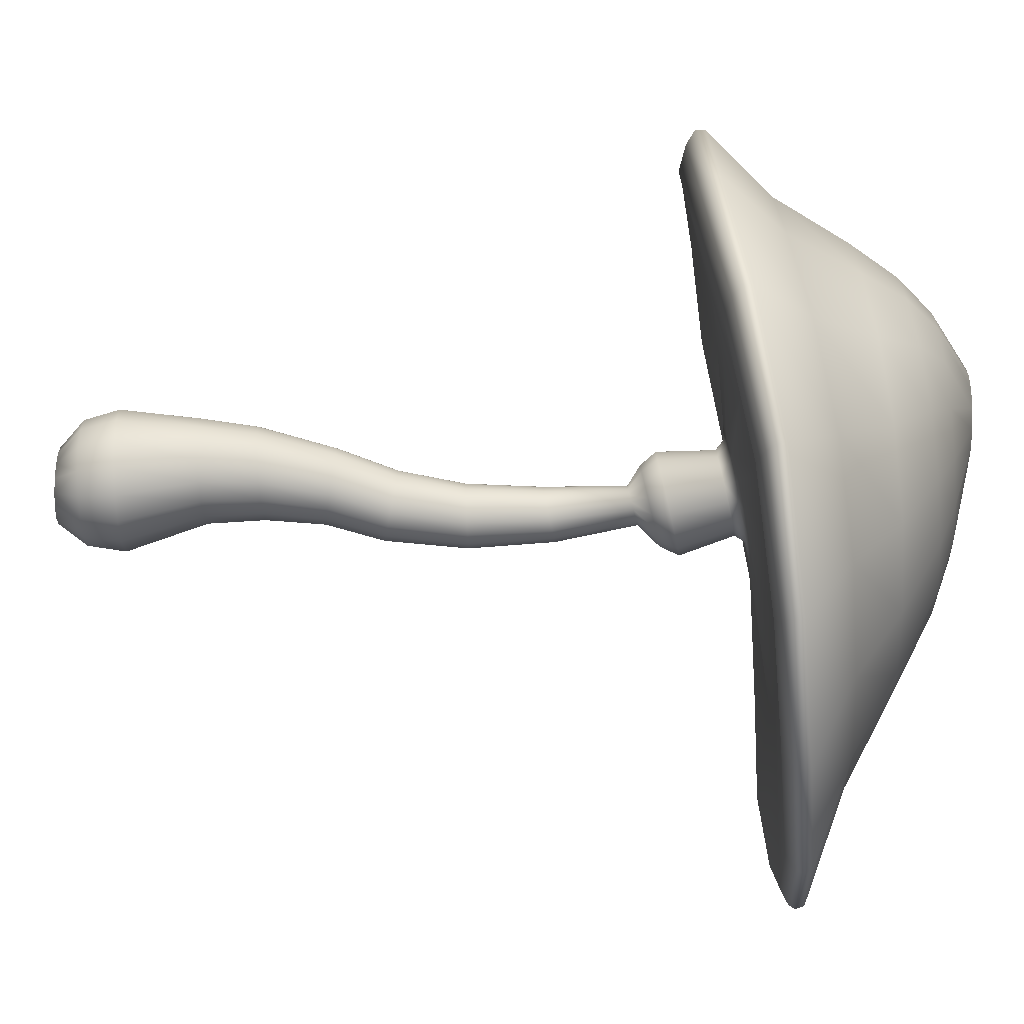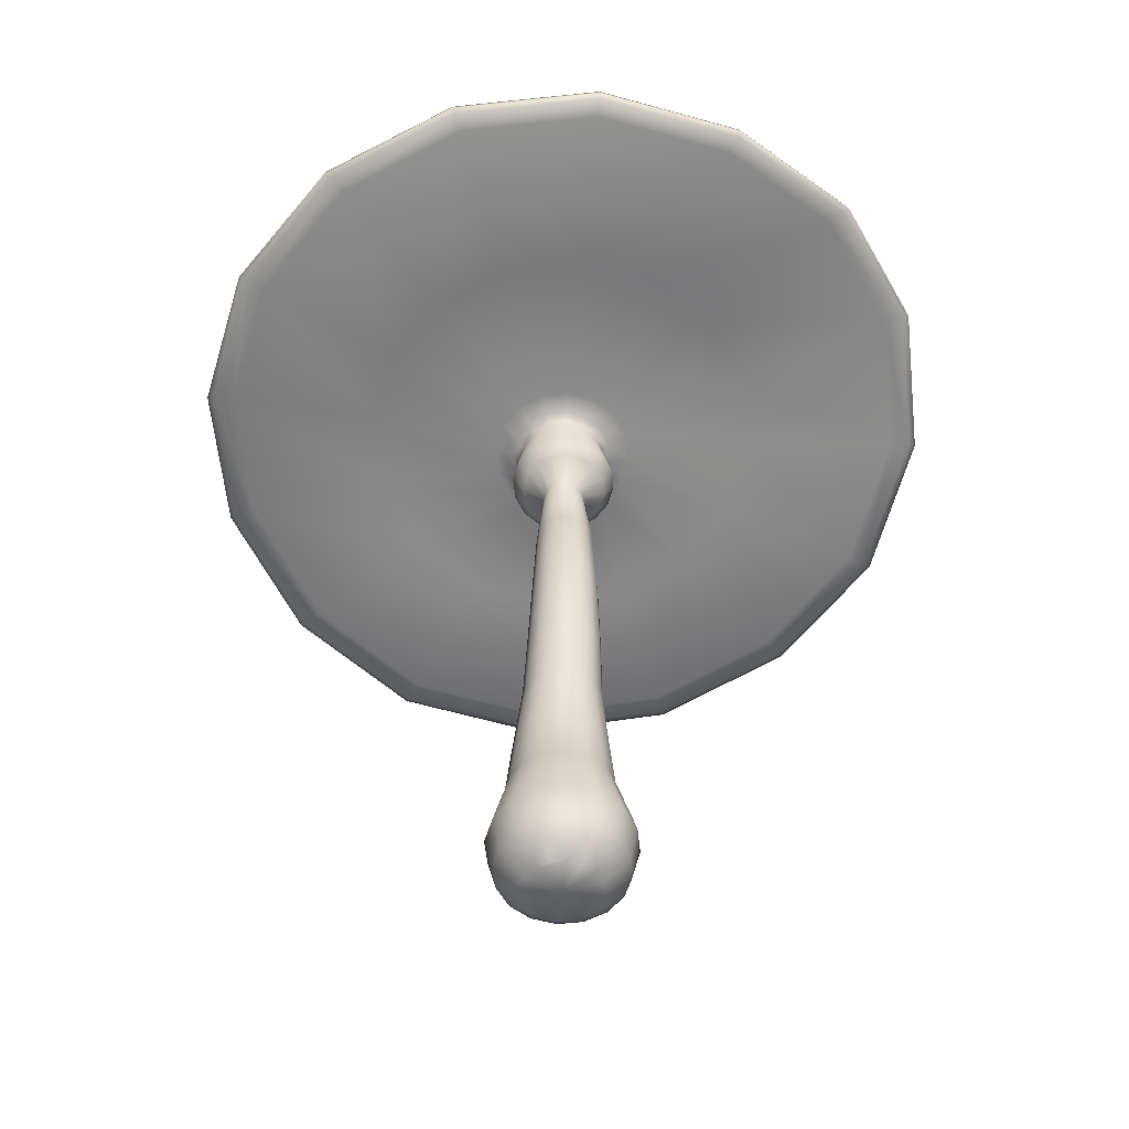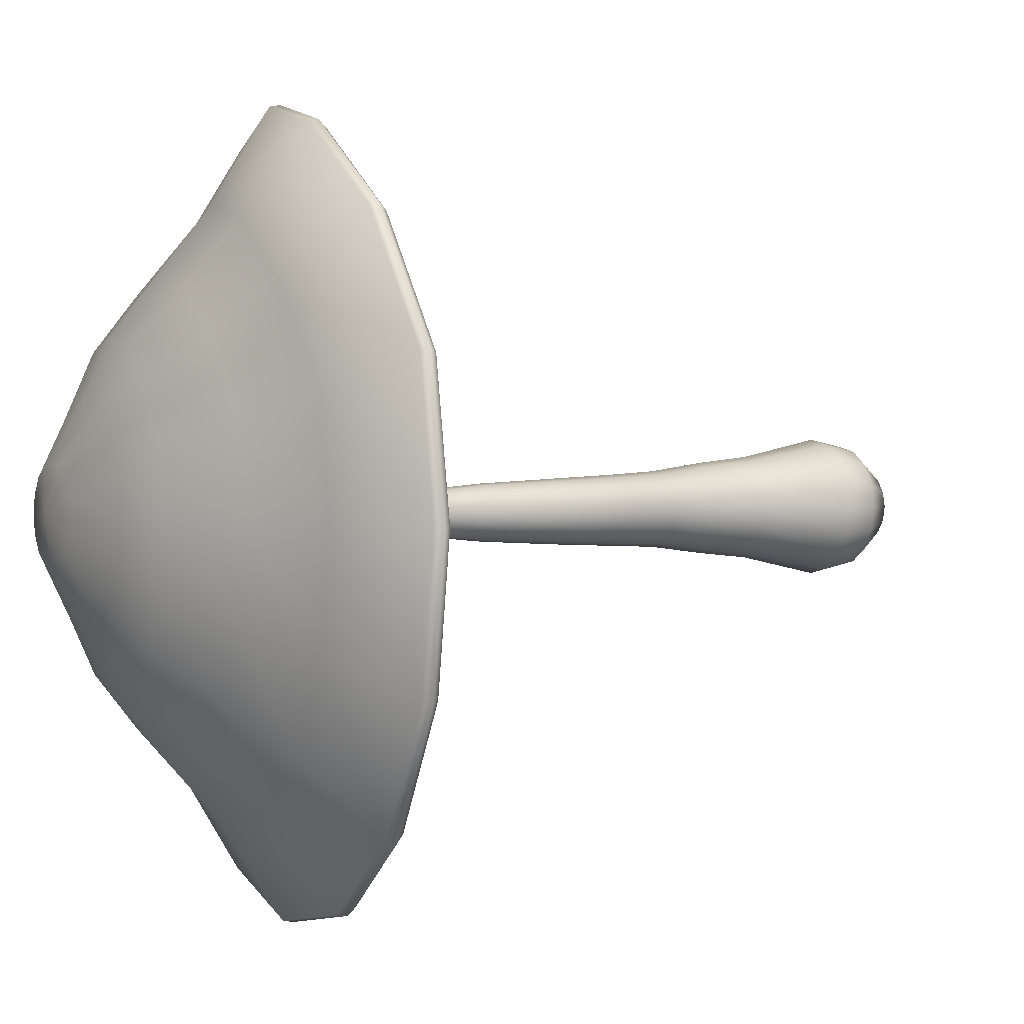
<metadata>
{"format":"obj","ext":"obj","renderer":"f3d","projection":"perspective","resolution":1024,"background":"white","views":[{"elev":-77.4,"azim":88.3,"up":"+Z"},{"elev":-51.2,"azim":-95.4,"up":"+Y"},{"elev":1.6,"azim":-120.6,"up":"+Z"}]}
</metadata>
<code>
o mushroom_2
g mushroom_2
v -0.000724 0 -0.278
v 0.5552 0 -0.278
v 0.8607 9.119 -0.3687
v 0.7933 6.736 -0.382
v -0.000724 0 0.278
v 0.5552 0 0.278
v 0.05295 6.922 0.382
v 0.7933 6.741 0.382
v 0.6703 0 -0
v 0.9469 6.696 -0
v 0.2772 0 0.3931
v 0.423 6.833 0.5403
v -0.1159 0 -0
v -0.1003 6.961 -0
v 0.423 6.832 -0.5403
v 0.2772 0 -0.3931
v 0.2226 6.881 -0.4992
v 0.1268 0 -0.3632
v 0.4277 0 -0.3632
v 0.6233 6.782 -0.4992
v 0.6404 0 -0.1504
v 0.907 6.704 -0.2068
v 0.6404 0 0.1504
v 0.907 6.71 0.2068
v 0.4277 0 0.3632
v 0.6233 6.784 0.4992
v 0.2227 6.881 0.4992
v 0.1268 0 0.3632
v -0.08594 0 0.1504
v -0.06043 6.95 0.2068
v -0.08594 0 -0.1504
v -0.06043 6.95 -0.2068
v -0.1643 0.6873 -0.5165
v 0.0896 1.496 -0.385
v 0.1258 2.086 -0.3424
v 0.07158 2.714 -0.2821
v -0.08822 3.316 -0.262
v -0.1518 4.146 -0.2379
v -0.07371 5.013 -0.2074
v 0.1018 5.846 -0.1495
v -0.1001 6.253 -0.3887
v 0.6485 6.057 -0.3887
v 0.3862 5.76 -0.1495
v 0.325 4.91 -0.2074
v 0.3193 4.113 -0.2379
v 0.4254 3.401 -0.262
v 0.6293 2.776 -0.2821
v 0.8032 2.007 -0.3424
v 0.8535 1.419 -0.385
v 0.8646 0.6125 -0.5165
v -0.1643 0.6873 0.5165
v 0.0896 1.496 0.385
v 0.1258 2.086 0.3424
v 0.07158 2.714 0.2821
v -0.08822 3.316 0.262
v -0.1518 4.146 0.2379
v -0.07371 5.013 0.2074
v 0.1018 5.846 0.1495
v -0.1001 6.253 0.3887
v 0.6485 6.062 0.3887
v 0.3862 5.761 0.1495
v 0.325 4.91 0.2074
v 0.3193 4.113 0.2379
v 0.4254 3.401 0.262
v 0.6293 2.776 0.2821
v 0.8032 2.007 0.3424
v 0.8535 1.419 0.385
v 0.8646 0.6125 0.5165
v 0.8037 6.015 -0
v 0.4451 5.742 -0
v 0.4076 4.889 -0
v 0.4169 4.107 -0
v 0.5317 3.419 -0
v 0.7448 2.789 -0
v 0.9435 1.991 -0
v 1.012 1.403 -0
v 1.078 0.597 -0
v 0.3501 0.6499 0.7305
v 0.4716 1.457 0.5445
v 0.4645 2.047 0.4843
v 0.3504 2.745 0.399
v 0.1686 3.359 0.3705
v 0.08375 4.13 0.3364
v 0.1257 4.962 0.2933
v 0.244 5.803 0.2115
v 0.2741 6.158 0.5497
v -0.3774 0.7028 -0
v -0.06862 1.512 -0
v -0.01449 2.103 -0
v -0.04392 2.701 -0
v -0.1946 3.299 -0
v -0.2494 4.153 -0
v -0.1563 5.034 -0
v 0.04288 5.864 -0
v -0.255 6.294 -0
v 0.2741 6.158 -0.5497
v 0.244 5.803 -0.2115
v 0.1257 4.962 -0.2933
v 0.08375 4.13 -0.3364
v 0.1686 3.359 -0.3705
v 0.3504 2.745 -0.399
v 0.4645 2.047 -0.4843
v 0.4716 1.457 -0.5445
v 0.3501 0.6499 -0.7305
v 0.07158 6.21 -0.5078
v 0.167 5.827 -0.1954
v 0.01777 4.989 -0.271
v -0.04375 4.139 -0.3108
v 0.02959 3.336 -0.3423
v 0.1995 2.728 -0.3686
v 0.2812 2.068 -0.4474
v 0.2648 1.478 -0.503
v 0.07171 0.6701 -0.6749
v 0.6286 0.6297 -0.6749
v 0.6783 1.437 -0.503
v 0.6478 2.025 -0.4474
v 0.5014 2.762 -0.3686
v 0.3075 3.382 -0.3423
v 0.2112 4.121 -0.3108
v 0.2336 4.934 -0.271
v 0.321 5.78 -0.1954
v 0.4767 6.105 -0.5078
v 0.7634 6.024 -0.2104
v 0.4298 5.747 -0.08092
v 0.3862 4.895 -0.1123
v 0.3916 4.108 -0.1287
v 0.5041 3.414 -0.1418
v 0.7148 2.786 -0.1527
v 0.9071 1.995 -0.1853
v 0.9706 1.407 -0.2084
v 1.022 0.6011 -0.2795
v 1.022 0.6011 0.2795
v 0.9706 1.407 0.2084
v 0.9071 1.995 0.1853
v 0.7148 2.786 0.1527
v 0.5041 3.414 0.1418
v 0.3916 4.108 0.1287
v 0.3862 4.895 0.1123
v 0.4298 5.747 0.08092
v 0.7633 6.029 0.2104
v 0.4767 6.107 0.5078
v 0.321 5.78 0.1954
v 0.2336 4.934 0.271
v 0.2112 4.121 0.3108
v 0.3075 3.382 0.3423
v 0.5014 2.762 0.3686
v 0.6478 2.025 0.4474
v 0.6783 1.437 0.503
v 0.6286 0.6297 0.6749
v 0.07171 0.6701 0.6749
v 0.2648 1.478 0.503
v 0.2812 2.068 0.4474
v 0.1995 2.728 0.3686
v 0.02959 3.336 0.3423
v -0.04375 4.139 0.3108
v 0.01777 4.989 0.271
v 0.167 5.827 0.1954
v 0.07157 6.209 0.5078
v -0.2147 6.284 0.2104
v 0.05819 5.86 0.08092
v -0.1348 5.029 0.1123
v -0.2241 4.151 0.1287
v -0.1669 3.303 0.1418
v -0.0139 2.704 0.1527
v 0.02198 2.098 0.1853
v -0.0275 1.508 0.2084
v -0.322 0.6987 0.2795
v -0.322 0.6987 -0.2795
v -0.0275 1.508 -0.2084
v 0.02198 2.098 -0.1853
v -0.0139 2.704 -0.1527
v -0.1669 3.303 -0.1418
v -0.2241 4.151 -0.1287
v -0.1348 5.029 -0.1123
v 0.05819 5.86 -0.08092
v -0.2147 6.284 -0.2104
v -0.1424 0.3024 -0.4576
v -0.1424 0.3024 0.4576
v 0.3137 0.2764 0.6471
v -0.3314 0.3131 -0
v 0.5605 0.2624 -0.5978
v 0.9096 0.2425 0.2476
v 0.06683 0.2905 0.5978
v -0.2823 0.3103 -0.2476
v 0.7698 0.2505 -0.4576
v 0.7698 0.2505 0.4576
v 0.9588 0.2397 -0
v 0.3137 0.2764 -0.6471
v 0.06683 0.2905 -0.5978
v 0.9096 0.2425 -0.2476
v 0.5605 0.2624 0.5978
v -0.2823 0.3103 0.2476
v -0.04631 6.059 -0.3063
v 0.5415 5.898 -0.3063
v -0.04631 6.059 0.3063
v 0.5415 5.901 0.3063
v 0.6633 5.865 -0
v 0.2476 5.98 0.4331
v -0.1681 6.093 -0
v 0.2476 5.98 -0.4331
v 0.08851 6.022 -0.4002
v 0.4067 5.936 -0.4002
v 0.6317 5.872 -0.1658
v 0.6317 5.875 0.1658
v 0.4066 5.938 0.4002
v 0.08851 6.022 0.4002
v -0.1364 6.084 0.1658
v -0.1364 6.084 -0.1658
v 0.05295 6.921 -0.382
v 2.908 6.667 -2.788
v -2.596 7.644 2.788
v 2.908 6.718 2.788
v 4.048 6.38 -0
v 0.1562 7.28 3.942
v -3.736 7.631 0
v 0.1562 7.156 -3.942
v -1.333 7.323 -3.642
v 1.646 6.955 -3.642
v 3.752 6.429 -1.509
v 3.752 6.511 1.509
v 1.646 6.917 3.642
v -1.333 7.61 3.642
v -3.439 7.604 1.509
v -3.439 7.587 -1.509
v -2.596 7.488 -2.788
v 1.598 9.097 -0.3687
v 0.8607 9.119 0.3687
v 1.598 9.097 0.3687
v 1.75 9.092 -0
v 1.229 9.108 0.5215
v 0.708 9.124 -0
v 1.229 9.108 -0.5215
v 1.03 9.114 -0.4818
v 1.429 9.102 -0.4818
v 1.711 9.094 -0.1996
v 1.711 9.094 0.1996
v 1.429 9.102 0.4818
v 1.03 9.114 0.4818
v 0.7477 9.122 0.1996
v 0.7477 9.122 -0.1996
v -2.316 7.965 -1.153
v -1.511 8.381 -0.8878
v -0.6273 8.803 -0.6587
v -0.2582 8.756 -1.217
v -1.005 8.339 -1.64
v -1.67 7.894 -2.131
v -2.542 7.99 0
v -1.688 8.395 -0
v -0.757 8.821 -0
v -2.316 7.998 1.153
v -1.511 8.399 0.8878
v -0.6273 8.804 0.6587
v -1.67 8.049 2.131
v -1.003 8.421 1.64
v -0.2577 8.771 1.217
v -0.7043 7.994 2.784
v -0.2454 8.375 2.143
v 0.2951 8.705 1.59
v 0.4346 7.755 3.013
v 0.6471 8.236 2.32
v 0.9465 8.609 1.721
v 1.573 7.499 2.784
v 1.539 8.095 2.143
v 1.598 8.522 1.59
v 2.538 7.329 2.131
v 2.295 7.994 1.64
v 2.15 8.443 1.217
v 3.182 7.172 1.153
v 2.8 7.901 0.8878
v 2.519 8.379 0.6587
v 3.409 7.073 -0
v 2.976 7.847 -0
v 2.648 8.35 -0
v 3.182 7.109 -1.153
v 2.799 7.868 -0.8878
v 2.518 8.368 -0.6587
v 2.538 7.288 -2.131
v 2.294 7.969 -1.64
v 2.149 8.429 -1.217
v 1.573 7.504 -2.784
v 1.537 8.097 -2.143
v 1.597 8.52 -1.59
v 0.4341 7.675 -3.013
v 0.6451 8.205 -2.32
v 0.9458 8.61 -1.721
v -0.7048 7.79 -2.784
v -0.2477 8.279 -2.143
v 0.2943 8.688 -1.59
v -3.299 7.346 -1.401
v -2.518 7.244 -2.588
v -3.573 7.389 0
v -3.299 7.366 1.401
v -2.518 7.404 2.588
v -1.349 7.364 3.382
v 0.03039 7.046 3.661
v 1.409 6.684 3.382
v 2.578 6.464 2.588
v 3.359 6.258 1.401
v 3.634 6.125 -0
v 3.359 6.177 -1.401
v 2.578 6.417 -2.588
v 1.409 6.703 -3.382
v 0.03039 6.911 -3.661
v -1.349 7.078 -3.382
v 0.4024 6.735 0.4523
v 0.5701 6.695 0.4179
v 0.7122 6.659 0.3198
v 0.8072 6.633 0.1731
v 0.8406 6.622 -0
v 0.8072 6.629 -0.1731
v 0.7123 6.655 -0.3198
v 0.5701 6.692 -0.4179
v 0.4024 6.735 -0.4523
v 0.2349 6.776 -0.4179
v 0.09294 6.811 -0.3198
v -0.001909 6.836 -0.1731
v -0.03523 6.844 -0
v -0.001909 6.836 0.1731
v 0.09294 6.811 0.3198
v 0.2349 6.775 0.4179
v -3.473 7.498 -1.516
v -3.77 7.542 0
v -3.473 7.514 1.516
v -2.626 7.552 2.801
v -1.358 7.515 3.659
v 0.138 7.18 3.961
v 1.634 6.813 3.659
v 2.902 6.61 2.801
v 3.749 6.401 1.516
v 4.046 6.269 -0
v 3.749 6.319 -1.516
v 2.902 6.559 -2.801
v 1.634 6.851 -3.659
v 0.138 7.057 -3.961
v -1.358 7.228 -3.659
v -2.626 7.396 -2.801
v -3.443 7.431 -1.482
v -3.733 7.476 0
v -3.443 7.448 1.482
v -2.615 7.483 2.739
v -1.377 7.443 3.578
v 0.08417 7.111 3.873
v 1.545 6.742 3.578
v 2.784 6.529 2.739
v 3.611 6.318 1.482
v 3.902 6.186 -0
v 3.611 6.237 -1.482
v 2.784 6.479 -2.739
v 1.545 6.772 -3.578
v 0.08417 6.983 -3.873
v -1.377 7.156 -3.578
v -2.615 7.327 -2.739
v 0.2772 0 -0
v 1.231 9.164 -0
v -1.677 7.276 -0.8038
v -1.834 7.296 -0
v -1.677 7.31 0.8038
v -1.23 7.328 1.485
v -0.5608 7.265 1.941
v 0.2281 7.1 2.1
v 1.017 6.896 1.941
v 1.685 6.736 1.485
v 2.132 6.614 0.8038
v 2.289 6.538 -0
v 2.132 6.569 -0.8038
v 1.685 6.71 -1.485
v 1.017 6.878 -1.941
v 0.228 7.022 -2.1
v -0.561 7.127 -1.941
v -1.23 7.212 -1.485
v 0.143 8.947 -0.7929
v -0.1322 8.975 -0.4291
v -0.2289 8.985 -0
v -0.1322 8.975 0.4291
v 0.143 8.947 0.7929
v 0.5545 8.904 1.036
v 1.039 8.851 1.121
v 1.523 8.8 1.036
v 1.933 8.756 0.7929
v 2.206 8.724 0.4291
v 2.302 8.713 -0
v 2.206 8.723 -0.4291
v 1.933 8.753 -0.7929
v 1.523 8.799 -1.036
v 1.039 8.852 -1.121
v 0.5544 8.903 -1.036
v 0.3979 6.879 0.7414
v 0.674 6.81 0.6849
v 0.9082 6.751 0.5242
v 1.065 6.708 0.2837
v 1.12 6.685 -0
v 1.065 6.697 -0.2837
v 0.9083 6.743 -0.5242
v 0.674 6.805 -0.6849
v 0.3979 6.868 -0.7414
v 0.1216 6.925 -0.6849
v -0.1124 6.971 -0.5242
v -0.2688 7.005 -0.2837
v -0.3237 7.017 -0
v -0.2688 7.01 0.2837
v -0.1124 6.987 0.5242
v 0.1217 6.943 0.6849
f 1 177 189 18
f 1 353 13 31
f 1 31 184 177
f 2 185 190 21
f 3 354 232 233
f 5 28 183 178
f 8 307 308 24
f 6 186 191 25
f 5 178 192 29
f 4 311 312 20
f 15 313 314 17
f 16 188 181 19
f 10 309 310 22
f 9 187 182 23
f 12 305 306 26
f 11 179 183 28
f 14 317 318 30
f 13 180 184 31
f 34 112 113 33
f 35 111 112 34
f 36 110 111 35
f 37 109 110 36
f 38 108 109 37
f 39 107 108 38
f 40 106 107 39
f 41 105 201 193
f 209 17 314 315
f 169 34 33 168
f 170 35 34 169
f 171 36 35 170
f 172 37 36 171
f 173 38 37 172
f 174 39 38 173
f 175 40 39 174
f 176 41 193 208
f 32 209 315 316
f 4 22 310 311
f 42 123 203 194
f 43 124 125 44
f 44 125 126 45
f 45 126 127 46
f 46 127 128 47
f 47 128 129 48
f 48 129 130 49
f 49 130 131 50
f 151 52 51 150
f 152 53 52 151
f 153 54 53 152
f 154 55 54 153
f 155 56 55 154
f 156 57 56 155
f 157 58 57 156
f 158 59 195 206
f 27 7 319 320
f 61 139 204 196
f 62 138 139 61
f 63 137 138 62
f 64 136 137 63
f 65 135 136 64
f 66 134 135 65
f 67 133 134 66
f 68 132 133 67
f 6 23 182 186
f 8 26 306 307
f 60 141 205 196
f 61 142 143 62
f 62 143 144 63
f 63 144 145 64
f 64 145 146 65
f 65 146 147 66
f 66 147 148 67
f 67 148 149 68
f 52 166 167 51
f 53 165 166 52
f 54 164 165 53
f 55 163 164 54
f 56 162 163 55
f 57 161 162 56
f 58 160 161 57
f 59 159 207 195
f 7 30 318 319
f 43 121 202 194
f 44 120 121 43
f 45 119 120 44
f 46 118 119 45
f 47 117 118 46
f 48 116 117 47
f 49 115 116 48
f 50 114 115 49
f 2 19 181 185
f 97 106 201 200
f 98 107 106 97
f 99 108 107 98
f 100 109 108 99
f 101 110 109 100
f 102 111 110 101
f 103 112 111 102
f 104 113 112 103
f 16 18 189 188
f 15 20 312 313
f 96 122 202 200
f 97 121 120 98
f 98 120 119 99
f 99 119 118 100
f 100 118 117 101
f 101 117 116 102
f 102 116 115 103
f 103 115 114 104
f 70 124 203 197
f 71 125 124 70
f 72 126 125 71
f 73 127 126 72
f 74 128 127 73
f 75 129 128 74
f 76 130 129 75
f 77 131 130 76
f 9 21 190 187
f 10 24 308 309
f 69 140 204 197
f 70 139 138 71
f 71 138 137 72
f 72 137 136 73
f 73 136 135 74
f 74 135 134 75
f 75 134 133 76
f 76 133 132 77
f 11 25 191 179
f 78 149 148 79
f 79 148 147 80
f 80 147 146 81
f 81 146 145 82
f 82 145 144 83
f 83 144 143 84
f 84 143 142 85
f 85 142 205 198
f 79 151 150 78
f 80 152 151 79
f 81 153 152 80
f 82 154 153 81
f 83 155 154 82
f 84 156 155 83
f 85 157 156 84
f 86 158 206 198
f 12 27 320 305
f 13 29 192 180
f 87 167 166 88
f 88 166 165 89
f 89 165 164 90
f 90 164 163 91
f 91 163 162 92
f 92 162 161 93
f 93 161 160 94
f 94 160 207 199
f 88 169 168 87
f 89 170 169 88
f 90 171 170 89
f 91 172 171 90
f 92 173 172 91
f 93 174 173 92
f 94 175 174 93
f 95 176 208 199
f 14 32 316 317
f 33 113 189 177
f 168 33 177 184
f 50 131 190 185
f 150 51 178 183
f 68 149 191 186
f 51 167 192 178
f 104 114 181 188
f 77 132 182 187
f 78 150 183 179
f 87 168 184 180
f 132 68 186 182
f 114 50 185 181
f 113 104 188 189
f 131 77 187 190
f 149 78 179 191
f 167 87 180 192
f 106 40 193 201
f 40 175 208 193
f 124 43 194 203
f 58 157 206 195
f 140 60 196 204
f 142 61 196 205
f 160 58 195 207
f 122 42 194 202
f 105 96 200 201
f 121 97 200 202
f 123 69 197 203
f 139 70 197 204
f 141 86 198 205
f 157 85 198 206
f 159 95 199 207
f 175 94 199 208
f 209 32 398 397
f 32 14 399 398
f 14 30 400 399
f 30 7 401 400
f 7 27 402 401
f 27 12 387 402
f 12 26 388 387
f 26 8 389 388
f 8 24 390 389
f 24 10 391 390
f 10 22 392 391
f 22 4 393 392
f 4 20 394 393
f 20 15 395 394
f 15 17 396 395
f 17 209 397 396
f 225 224 241 246
f 224 215 247 241
f 215 223 250 247
f 223 211 253 250
f 211 222 256 253
f 222 214 259 256
f 214 221 262 259
f 221 212 265 262
f 212 220 268 265
f 220 213 271 268
f 213 219 274 271
f 219 210 277 274
f 210 218 280 277
f 218 216 283 280
f 216 217 286 283
f 217 225 246 286
f 242 245 246 241
f 243 244 245 242
f 240 3 371 372
f 248 242 241 247
f 249 243 242 248
f 231 240 372 373
f 251 248 247 250
f 252 249 248 251
f 239 231 373 374
f 254 251 250 253
f 255 252 251 254
f 227 239 374 375
f 257 254 253 256
f 258 255 254 257
f 238 227 375 376
f 260 257 256 259
f 261 258 257 260
f 230 238 376 377
f 263 260 259 262
f 264 261 260 263
f 237 230 377 378
f 266 263 262 265
f 267 264 263 266
f 228 237 378 379
f 269 266 265 268
f 270 267 266 269
f 236 228 379 380
f 272 269 268 271
f 273 270 269 272
f 229 236 380 381
f 275 272 271 274
f 276 273 272 275
f 235 229 381 382
f 278 275 274 277
f 279 276 275 278
f 226 235 382 383
f 281 278 277 280
f 282 279 278 281
f 234 226 383 384
f 284 281 280 283
f 285 282 281 284
f 232 234 384 385
f 287 284 283 286
f 288 285 284 287
f 233 232 385 386
f 3 233 386 371
f 244 288 287 245
f 245 287 286 246
f 224 225 336 321
f 215 224 321 322
f 223 215 322 323
f 211 223 323 324
f 222 211 324 325
f 214 222 325 326
f 221 214 326 327
f 212 221 327 328
f 220 212 328 329
f 213 220 329 330
f 219 213 330 331
f 210 219 331 332
f 218 210 332 333
f 216 218 333 334
f 217 216 334 335
f 225 217 335 336
f 60 140 308 307
f 42 122 312 311
f 96 105 314 313
f 69 123 310 309
f 86 141 306 305
f 95 159 318 317
f 105 41 315 314
f 41 176 316 315
f 123 42 311 310
f 59 158 320 319
f 141 60 307 306
f 159 59 319 318
f 122 96 313 312
f 140 69 309 308
f 158 86 305 320
f 176 95 317 316
f 290 289 337 352
f 289 291 338 337
f 291 292 339 338
f 292 293 340 339
f 293 294 341 340
f 294 295 342 341
f 295 296 343 342
f 296 297 344 343
f 297 298 345 344
f 298 299 346 345
f 299 300 347 346
f 300 301 348 347
f 301 302 349 348
f 302 303 350 349
f 303 304 351 350
f 304 290 352 351
f 321 336 352 337
f 322 321 337 338
f 323 322 338 339
f 324 323 339 340
f 325 324 340 341
f 326 325 341 342
f 327 326 342 343
f 328 327 343 344
f 329 328 344 345
f 330 329 345 346
f 331 330 346 347
f 332 331 347 348
f 333 332 348 349
f 334 333 349 350
f 335 334 350 351
f 336 335 351 352
f 23 6 353 9
f 19 2 353 16
f 28 5 353 11
f 21 9 353 2
f 25 11 353 6
f 29 13 353 5
f 18 16 353 1
f 239 227 354 231
f 237 228 354 230
f 229 235 226 354
f 240 231 354 3
f 234 232 354 226
f 236 229 354 228
f 238 230 354 227
f 289 290 370 355
f 291 289 355 356
f 292 291 356 357
f 293 292 357 358
f 294 293 358 359
f 295 294 359 360
f 296 295 360 361
f 297 296 361 362
f 298 297 362 363
f 299 298 363 364
f 300 299 364 365
f 301 300 365 366
f 302 301 366 367
f 303 302 367 368
f 304 303 368 369
f 290 304 369 370
f 244 243 372 371
f 243 249 373 372
f 249 252 374 373
f 252 255 375 374
f 255 258 376 375
f 258 261 377 376
f 261 264 378 377
f 264 267 379 378
f 267 270 380 379
f 270 273 381 380
f 273 276 382 381
f 276 279 383 382
f 279 282 384 383
f 282 285 385 384
f 285 288 386 385
f 288 244 371 386
f 355 370 397 398
f 356 355 398 399
f 357 356 399 400
f 358 357 400 401
f 359 358 401 402
f 360 359 402 387
f 361 360 387 388
f 362 361 388 389
f 363 362 389 390
f 364 363 390 391
f 365 364 391 392
f 366 365 392 393
f 367 366 393 394
f 368 367 394 395
f 369 368 395 396
f 370 369 396 397

</code>
